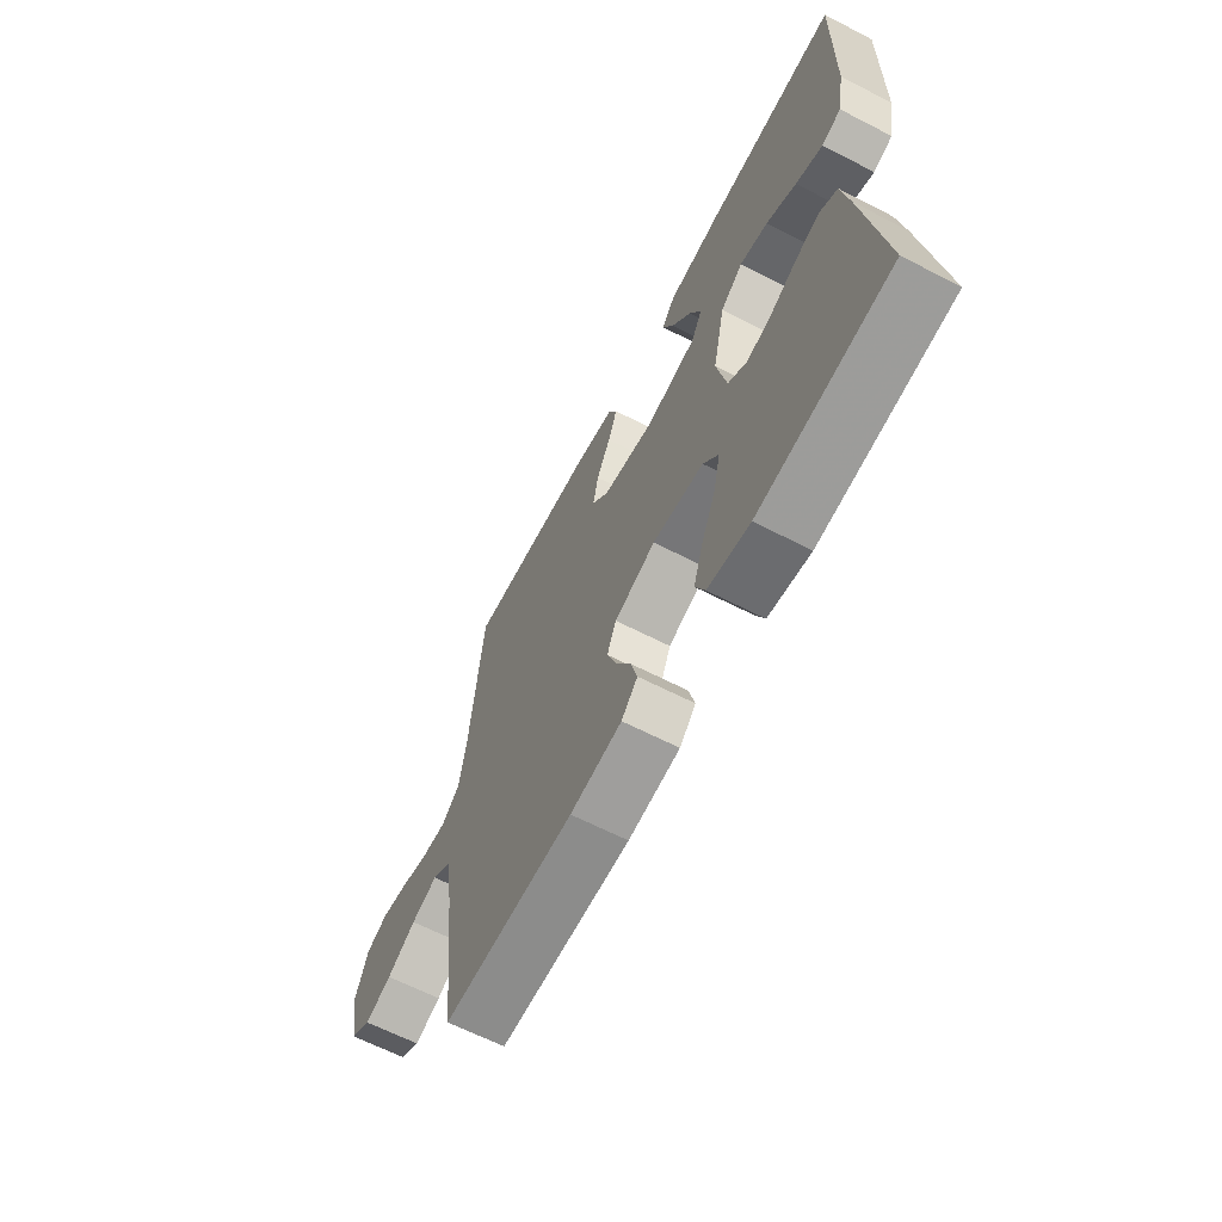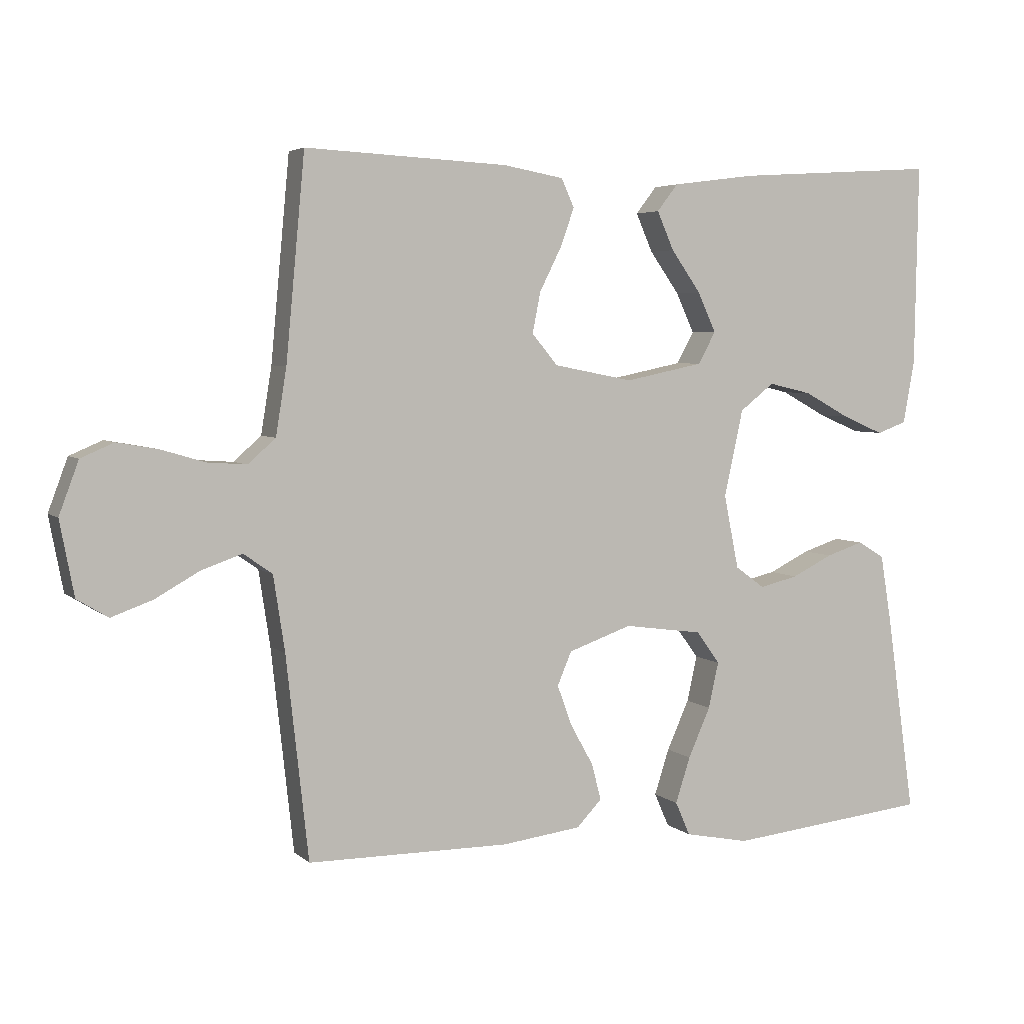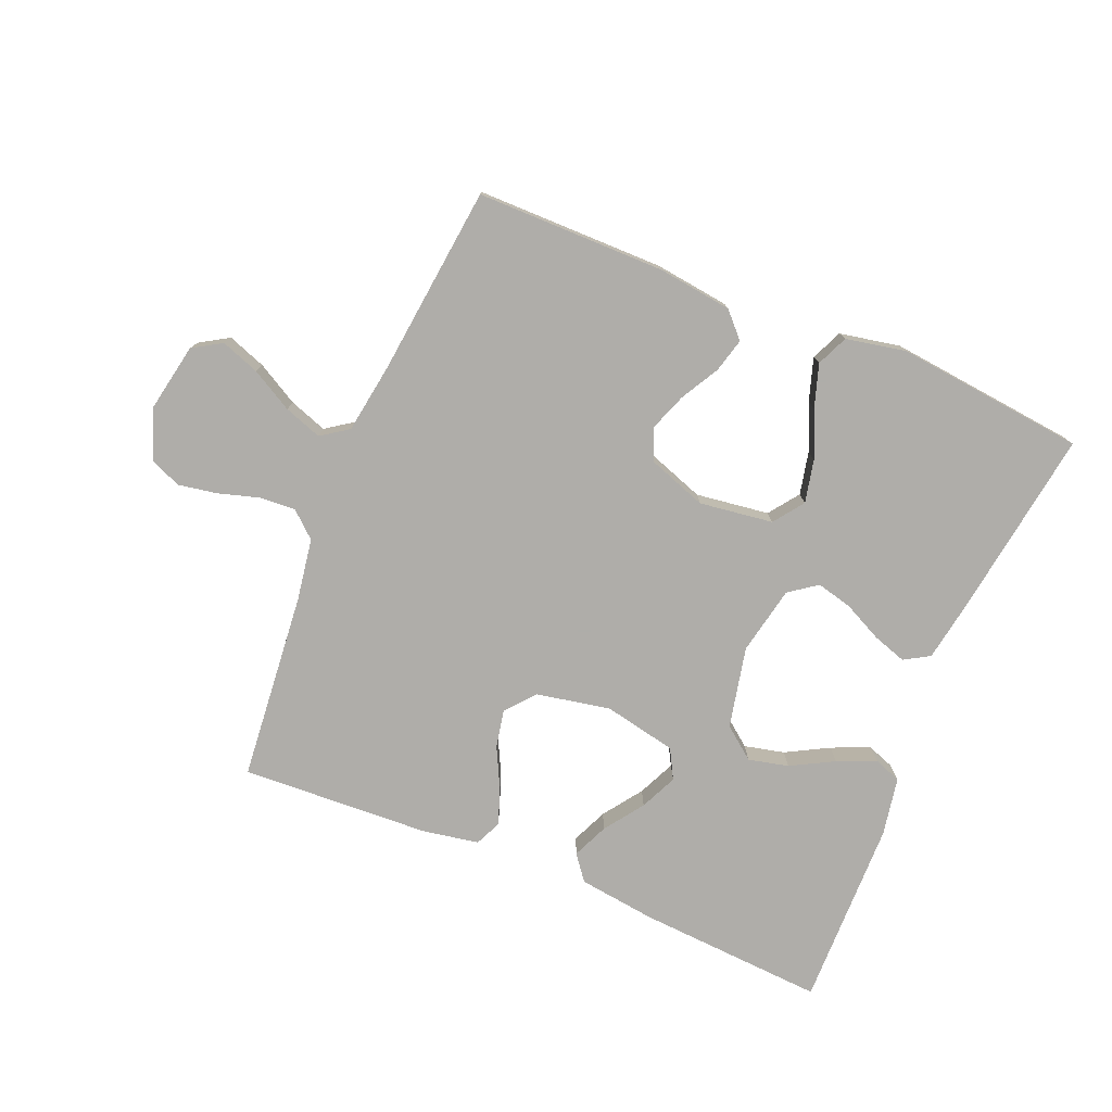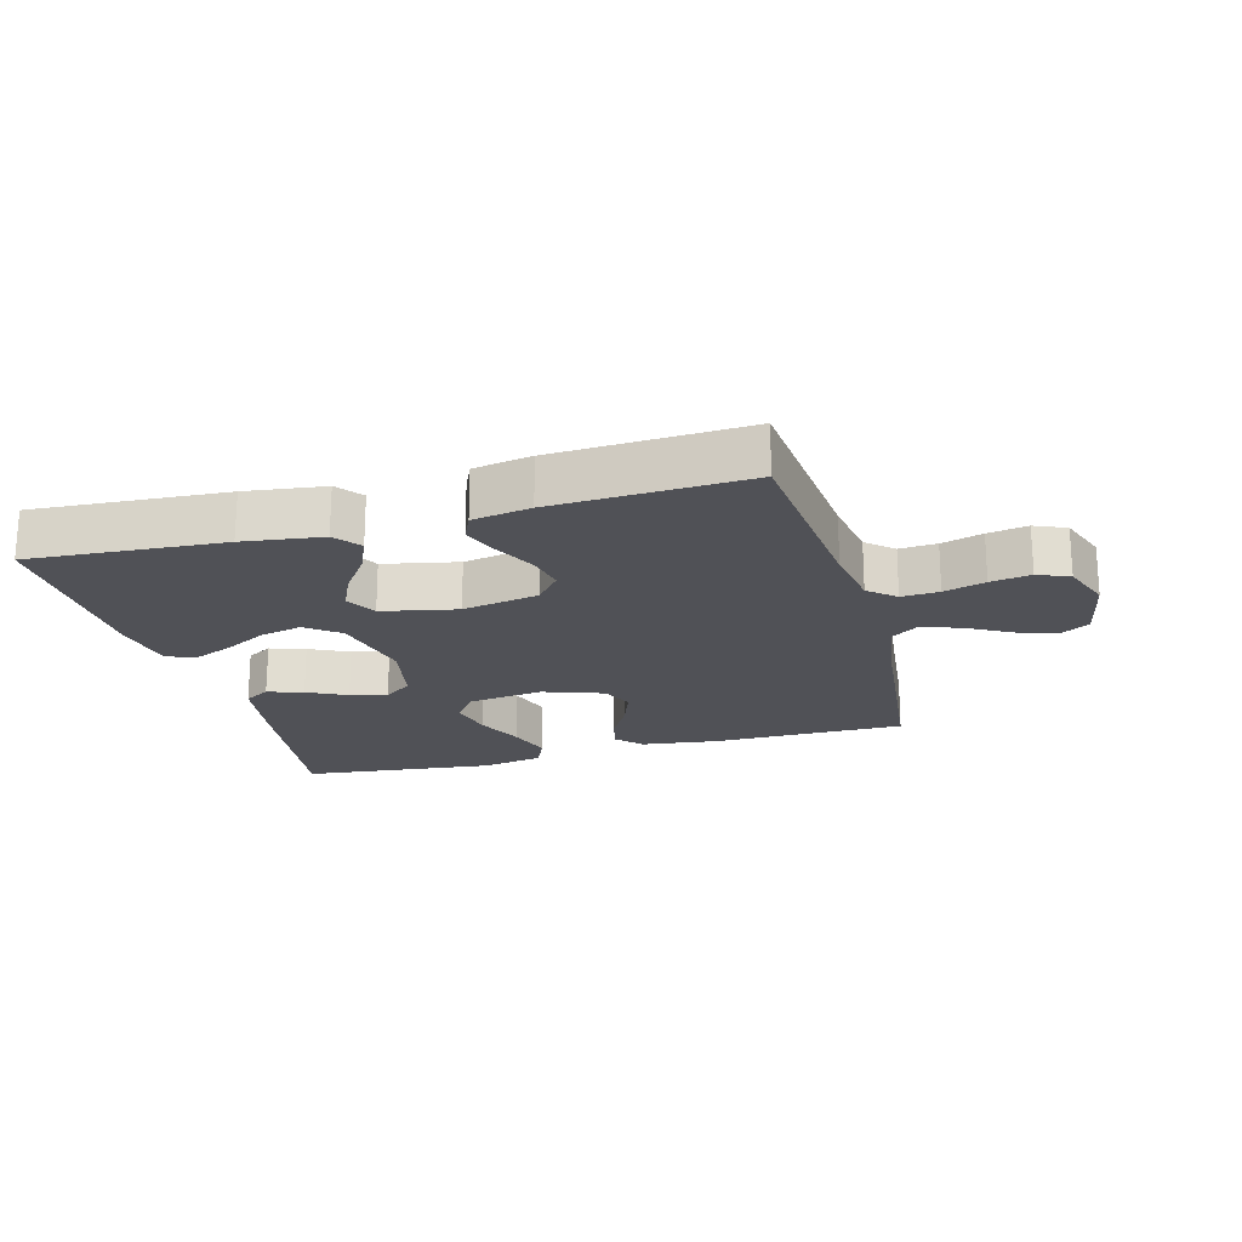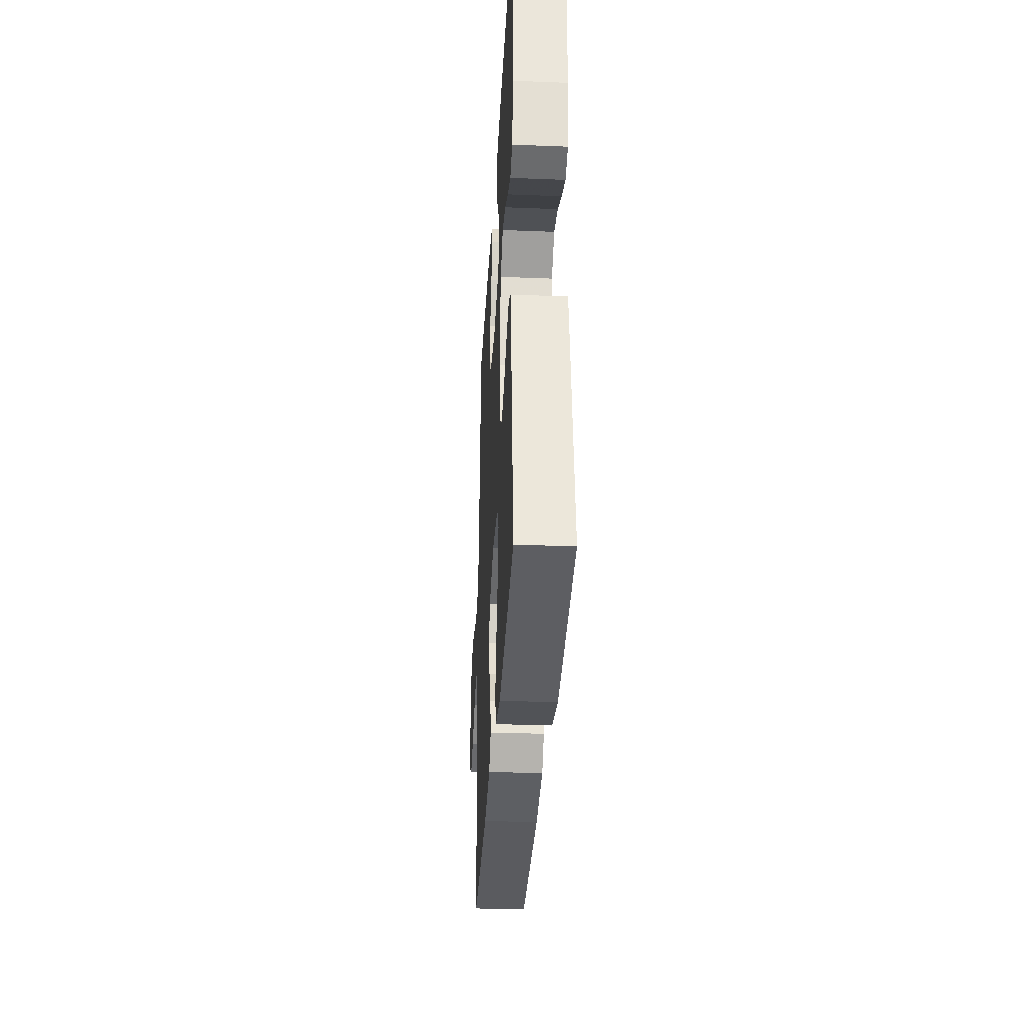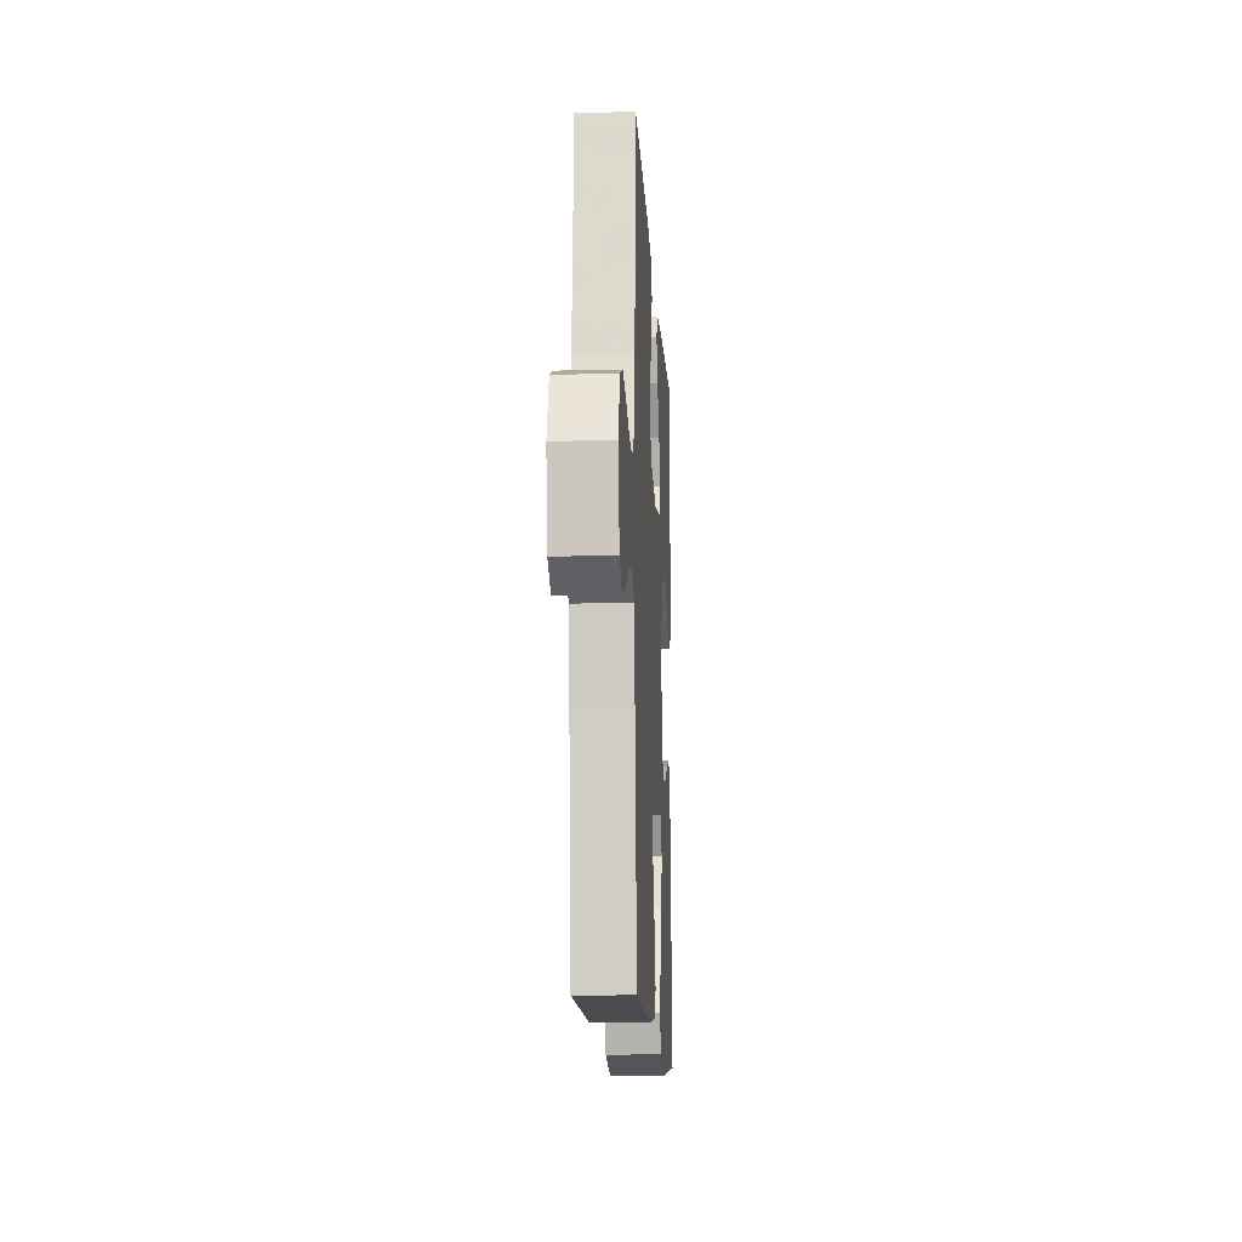
<metadata>
{"format":"obj","ext":"obj","renderer":"f3d","projection":"perspective","resolution":1024,"background":"white","views":[{"elev":-64.3,"azim":-117.4,"up":"+Z"},{"elev":4.5,"azim":156.7,"up":"+Z"},{"elev":-77.2,"azim":157.4,"up":"+Y"},{"elev":-20.5,"azim":15.3,"up":"+Y"},{"elev":-33.2,"azim":-93.1,"up":"+Z"},{"elev":-13.7,"azim":93.2,"up":"+Z"}]}
</metadata>
<code>
v -0.5 0.07 0.5
v -0.2 0.07 0.481
v -0.077 0.07 0.465
v -0.046 0.07 0.425
v -0.071 0.07 0.368
v -0.115 0.07 0.306
v -0.142 0.07 0.247
v -0.116 0.07 0.2
v 0 0.07 0.176
v 0.118 0.07 0.199
v 0.156 0.07 0.245
v 0.144 0.07 0.305
v 0.112 0.07 0.369
v 0.091 0.07 0.427
v 0.11 0.07 0.469
v 0.2 0.07 0.485
v 0.5 0.07 0.5
v 0.528 0.07 0.2
v 0.544 0.07 0.101
v 0.585 0.07 0.065
v 0.643 0.07 0.069
v 0.707 0.07 0.088
v 0.769 0.07 0.099
v 0.818 0.07 0.078
v 0.847 0.07 0
v 0.826 0.07 -0.11
v 0.78 0.07 -0.138
v 0.719 0.07 -0.116
v 0.653 0.07 -0.079
v 0.593 0.07 -0.058
v 0.55 0.07 -0.088
v 0.533 0.07 -0.2
v 0.5 0.07 -0.5
v 0.2 0.07 -0.501
v 0.082 0.07 -0.486
v 0.045 0.07 -0.447
v 0.059 0.07 -0.393
v 0.093 0.07 -0.332
v 0.115 0.07 -0.272
v 0.094 0.07 -0.222
v 0 0.07 -0.189
v -0.117 0.07 -0.205
v -0.152 0.07 -0.253
v -0.137 0.07 -0.321
v -0.104 0.07 -0.395
v -0.082 0.07 -0.463
v -0.104 0.07 -0.513
v -0.2 0.07 -0.532
v -0.5 0.07 -0.5
v -0.457 0.07 -0.2
v -0.441 0.07 -0.103
v -0.401 0.07 -0.079
v -0.346 0.07 -0.097
v -0.285 0.07 -0.127
v -0.228 0.07 -0.141
v -0.184 0.07 -0.109
v -0.162 0.07 0
v -0.19 0.07 0.129
v -0.241 0.07 0.169
v -0.305 0.07 0.154
v -0.373 0.07 0.117
v -0.434 0.07 0.091
v -0.478 0.07 0.107
v -0.495 0.07 0.2
v -0.5 0 0.5
v -0.2 0 0.481
v -0.077 0 0.465
v -0.046 0 0.425
v -0.071 0 0.368
v -0.115 0 0.306
v -0.142 0 0.247
v -0.116 0 0.2
v 0 0 0.176
v 0.118 0 0.199
v 0.156 0 0.245
v 0.144 0 0.305
v 0.112 0 0.369
v 0.091 0 0.427
v 0.11 0 0.469
v 0.2 0 0.485
v 0.5 0 0.5
v 0.528 0 0.2
v 0.544 0 0.101
v 0.585 0 0.065
v 0.643 0 0.069
v 0.707 0 0.088
v 0.769 0 0.099
v 0.818 0 0.078
v 0.847 0 0
v 0.826 0 -0.11
v 0.78 0 -0.138
v 0.719 0 -0.116
v 0.653 0 -0.079
v 0.593 0 -0.058
v 0.55 0 -0.088
v 0.533 0 -0.2
v 0.5 0 -0.5
v 0.2 0 -0.501
v 0.082 0 -0.486
v 0.045 0 -0.447
v 0.059 0 -0.393
v 0.093 0 -0.332
v 0.115 0 -0.272
v 0.094 0 -0.222
v 0 0 -0.189
v -0.117 0 -0.205
v -0.152 0 -0.253
v -0.137 0 -0.321
v -0.104 0 -0.395
v -0.082 0 -0.463
v -0.104 0 -0.513
v -0.2 0 -0.532
v -0.5 0 -0.5
v -0.457 0 -0.2
v -0.441 0 -0.103
v -0.401 0 -0.079
v -0.346 0 -0.097
v -0.285 0 -0.127
v -0.228 0 -0.141
v -0.184 0 -0.109
v -0.162 0 0
v -0.19 0 0.129
v -0.241 0 0.169
v -0.305 0 0.154
v -0.373 0 0.117
v -0.434 0 0.091
v -0.478 0 0.107
v -0.495 0 0.2
f 60 61 62 63
f 60 63 64 1
f 51 52 53 54
f 51 54 55
f 50 51 55
f 49 50 55
f 48 49 55 56
f 44 45 46 47
f 43 44 47 48
f 35 36 37 38
f 35 38 39
f 32 33 34 35
f 31 32 35 39
f 30 31 39 40
f 26 27 28 29
f 26 29 30
f 25 26 30
f 24 25 30
f 21 22 23 24
f 20 21 24 30
f 19 20 30 40
f 15 16 17 18
f 12 13 14 15
f 12 15 18 19
f 3 4 5 6
f 3 6 7
f 2 3 7
f 59 60 1 2
f 58 59 2 7
f 57 58 7 8
f 43 48 56 57
f 42 43 57 8
f 41 42 8 9
f 40 41 9 10
f 19 40 10 11
f 11 12 19
f 127 126 125 124
f 65 128 127 124
f 118 117 116 115
f 119 118 115
f 119 115 114
f 119 114 113
f 120 119 113 112
f 111 110 109 108
f 112 111 108 107
f 102 101 100 99
f 103 102 99
f 99 98 97 96
f 103 99 96 95
f 104 103 95 94
f 93 92 91 90
f 94 93 90
f 94 90 89
f 94 89 88
f 88 87 86 85
f 94 88 85 84
f 104 94 84 83
f 82 81 80 79
f 79 78 77 76
f 83 82 79 76
f 70 69 68 67
f 71 70 67
f 71 67 66
f 66 65 124 123
f 71 66 123 122
f 72 71 122 121
f 121 120 112 107
f 72 121 107 106
f 73 72 106 105
f 74 73 105 104
f 75 74 104 83
f 83 76 75
f 1 65 66 2
f 2 66 67 3
f 3 67 68 4
f 4 68 69 5
f 5 69 70 6
f 6 70 71 7
f 7 71 72 8
f 8 72 73 9
f 9 73 74 10
f 10 74 75 11
f 11 75 76 12
f 12 76 77 13
f 13 77 78 14
f 14 78 79 15
f 15 79 80 16
f 16 80 81 17
f 17 81 82 18
f 18 82 83 19
f 19 83 84 20
f 20 84 85 21
f 21 85 86 22
f 22 86 87 23
f 23 87 88 24
f 24 88 89 25
f 25 89 90 26
f 26 90 91 27
f 27 91 92 28
f 28 92 93 29
f 29 93 94 30
f 30 94 95 31
f 31 95 96 32
f 32 96 97 33
f 33 97 98 34
f 34 98 99 35
f 35 99 100 36
f 36 100 101 37
f 37 101 102 38
f 38 102 103 39
f 39 103 104 40
f 40 104 105 41
f 41 105 106 42
f 42 106 107 43
f 43 107 108 44
f 44 108 109 45
f 45 109 110 46
f 46 110 111 47
f 47 111 112 48
f 48 112 113 49
f 49 113 114 50
f 50 114 115 51
f 51 115 116 52
f 52 116 117 53
f 53 117 118 54
f 54 118 119 55
f 55 119 120 56
f 56 120 121 57
f 57 121 122 58
f 58 122 123 59
f 59 123 124 60
f 60 124 125 61
f 61 125 126 62
f 62 126 127 63
f 63 127 128 64
f 64 128 65 1

</code>
